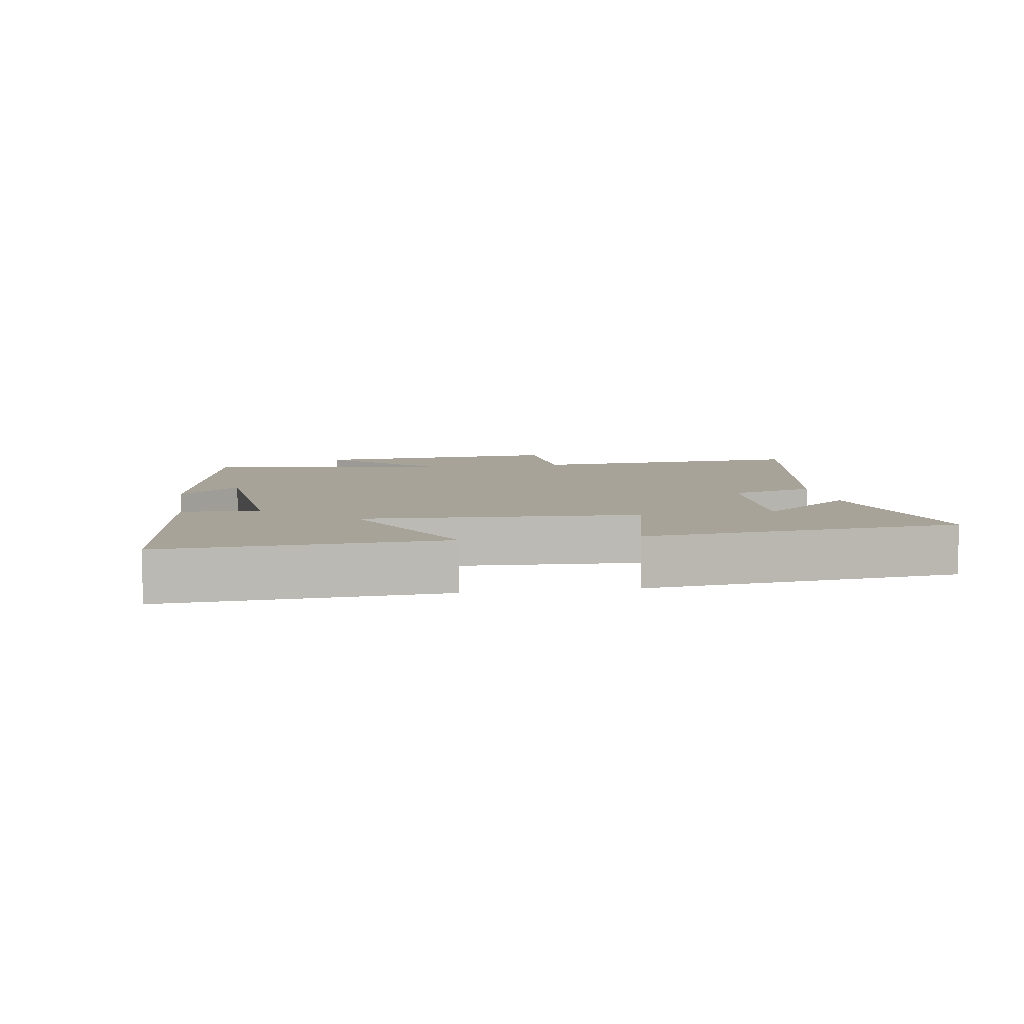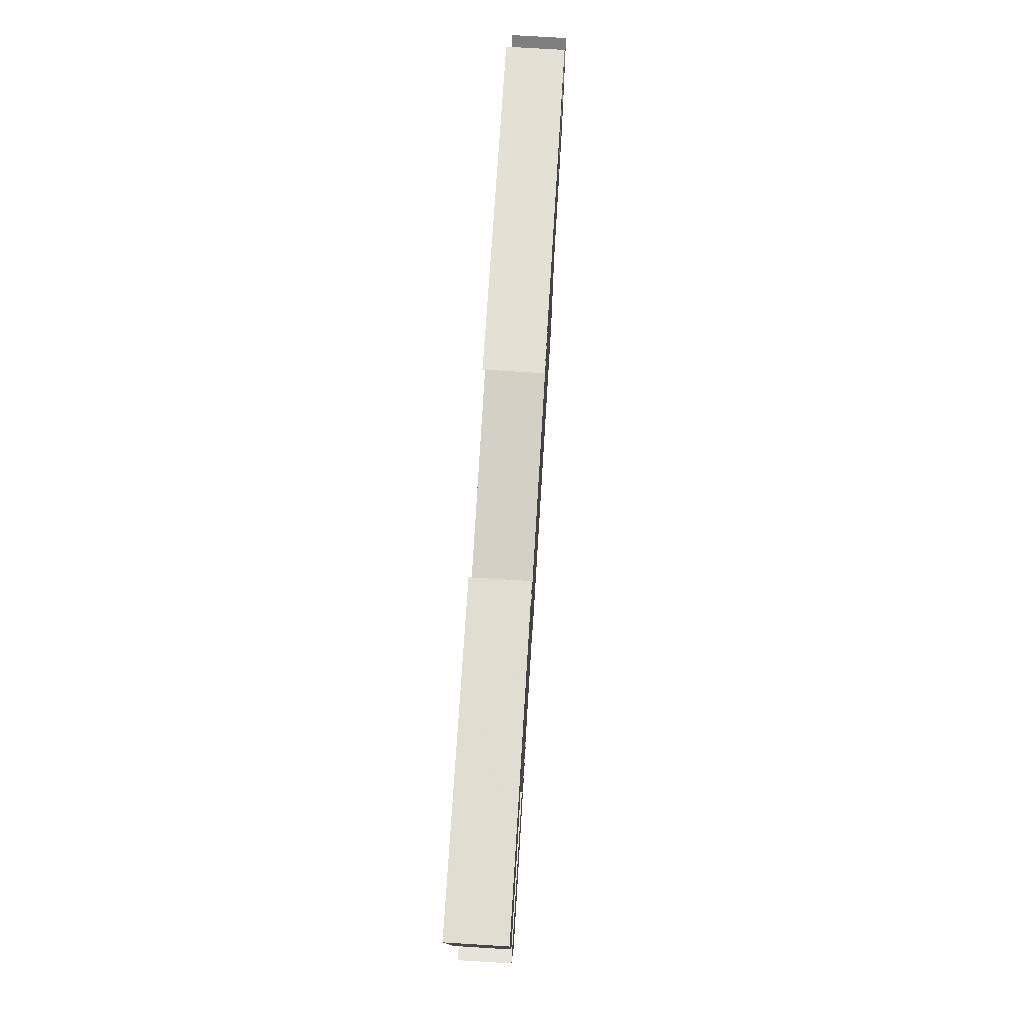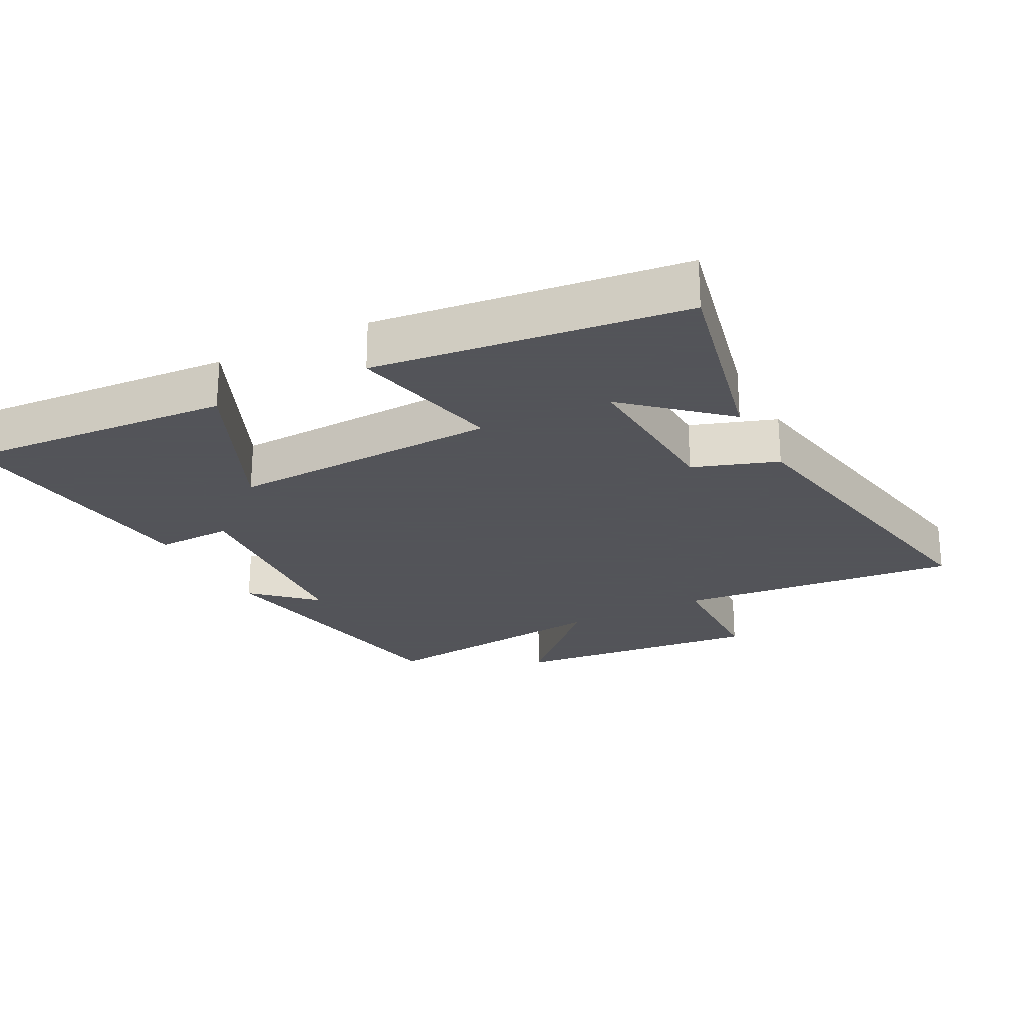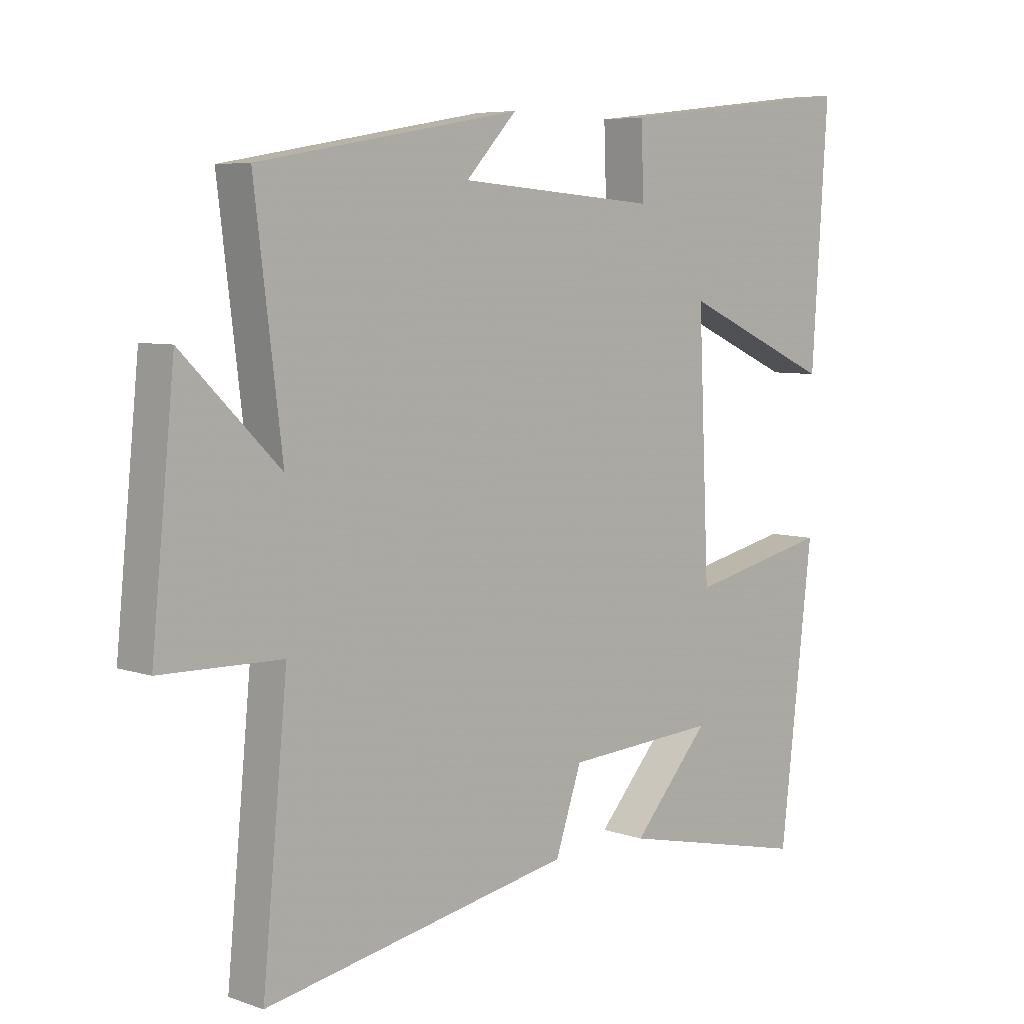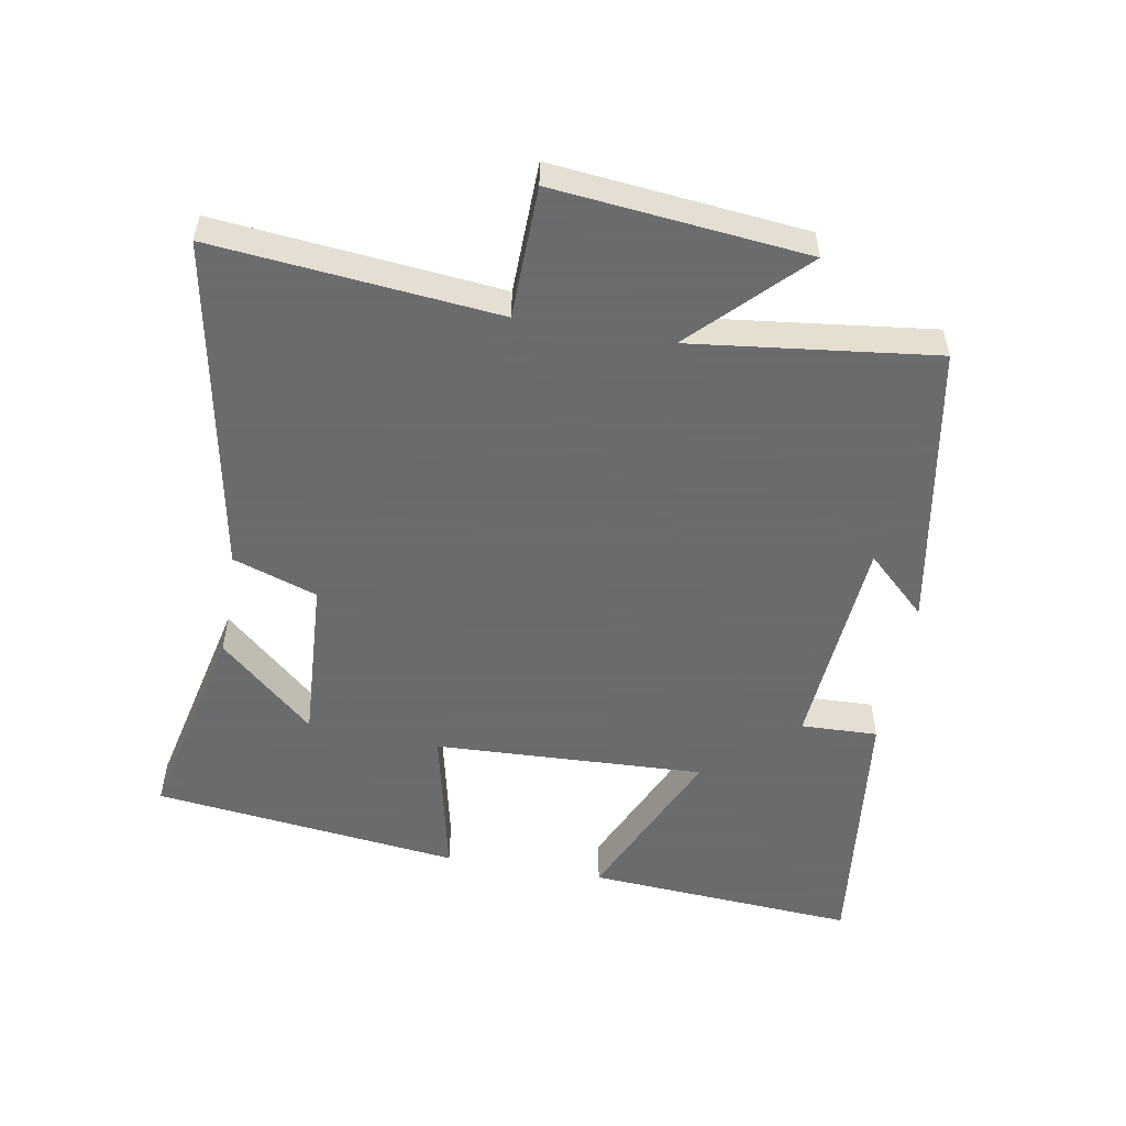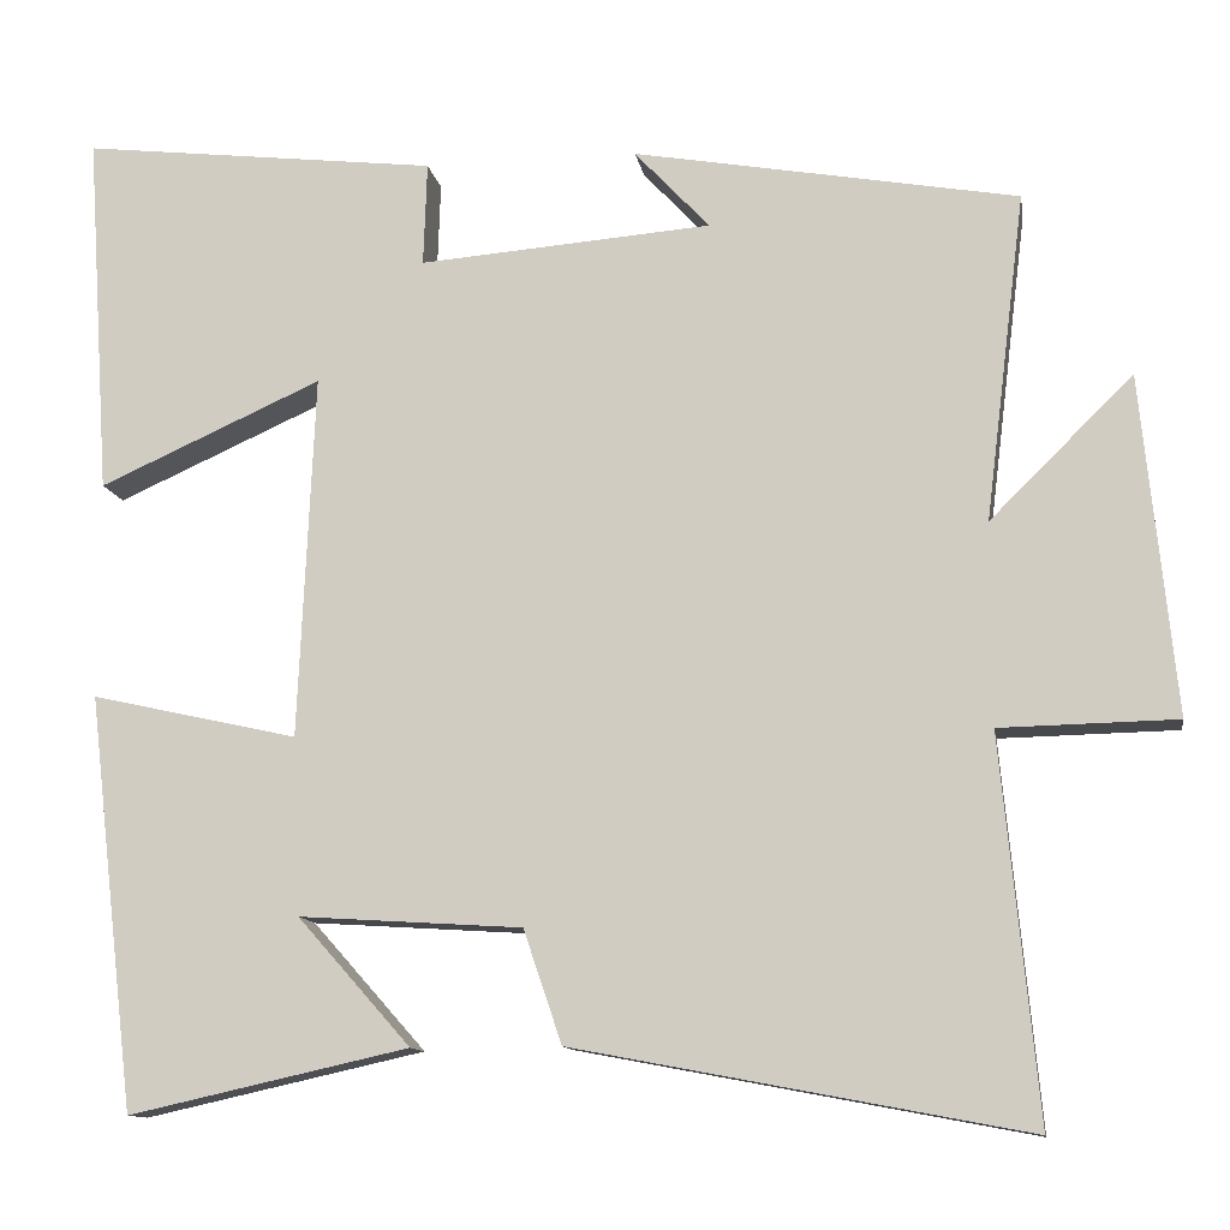
<metadata>
{"format":"obj","ext":"obj","renderer":"f3d","projection":"perspective","resolution":1024,"background":"white","views":[{"elev":6.8,"azim":81.0,"up":"+Y"},{"elev":75.6,"azim":93.5,"up":"+Z"},{"elev":-23.9,"azim":117.3,"up":"+Y"},{"elev":6.3,"azim":-44.2,"up":"+Z"},{"elev":-53.5,"azim":-100.1,"up":"+Y"},{"elev":-11.8,"azim":-170.7,"up":"+Z"}]}
</metadata>
<code>
v -0.541 0.07 -0.596
v -0.5 0.07 -0.169
v -0.698 0.07 -0.165
v -0.66 0.07 0.215
v -0.5 0.07 0.057
v -0.545 0.07 0.424
v -0.114 0.07 0.5
v -0.198 0.07 0.41
v 0.13 0.07 0.384
v 0.126 0.07 0.5
v 0.527 0.07 0.546
v 0.5 0.07 0.138
v 0.25 0.07 0.25
v 0.268 0.07 -0.158
v 0.5 0.07 -0.106
v 0.446 0.07 -0.57
v 0.132 0.07 -0.5
v 0.259 0.07 -0.357
v 0.009 0.07 -0.373
v -0.034 0.07 -0.5
v -0.541 0 -0.596
v -0.5 0 -0.169
v -0.698 0 -0.165
v -0.66 0 0.215
v -0.5 0 0.057
v -0.545 0 0.424
v -0.114 0 0.5
v -0.198 0 0.41
v 0.13 0 0.384
v 0.126 0 0.5
v 0.527 0 0.546
v 0.5 0 0.138
v 0.25 0 0.25
v 0.268 0 -0.158
v 0.5 0 -0.106
v 0.446 0 -0.57
v 0.132 0 -0.5
v 0.259 0 -0.357
v 0.009 0 -0.373
v -0.034 0 -0.5
f 19 20 1 2
f 18 19 2
f 15 16 17 18
f 14 15 18
f 13 14 18 2
f 10 11 12 13
f 9 10 13
f 8 9 13 2
f 6 7 8
f 5 6 8
f 5 8 2
f 2 3 4 5
f 22 21 40 39
f 22 39 38
f 38 37 36 35
f 38 35 34
f 22 38 34 33
f 33 32 31 30
f 33 30 29
f 22 33 29 28
f 28 27 26
f 28 26 25
f 22 28 25
f 25 24 23 22
f 1 21 22 2
f 2 22 23 3
f 3 23 24 4
f 4 24 25 5
f 5 25 26 6
f 6 26 27 7
f 7 27 28 8
f 8 28 29 9
f 9 29 30 10
f 10 30 31 11
f 11 31 32 12
f 12 32 33 13
f 13 33 34 14
f 14 34 35 15
f 15 35 36 16
f 16 36 37 17
f 17 37 38 18
f 18 38 39 19
f 19 39 40 20
f 20 40 21 1

</code>
